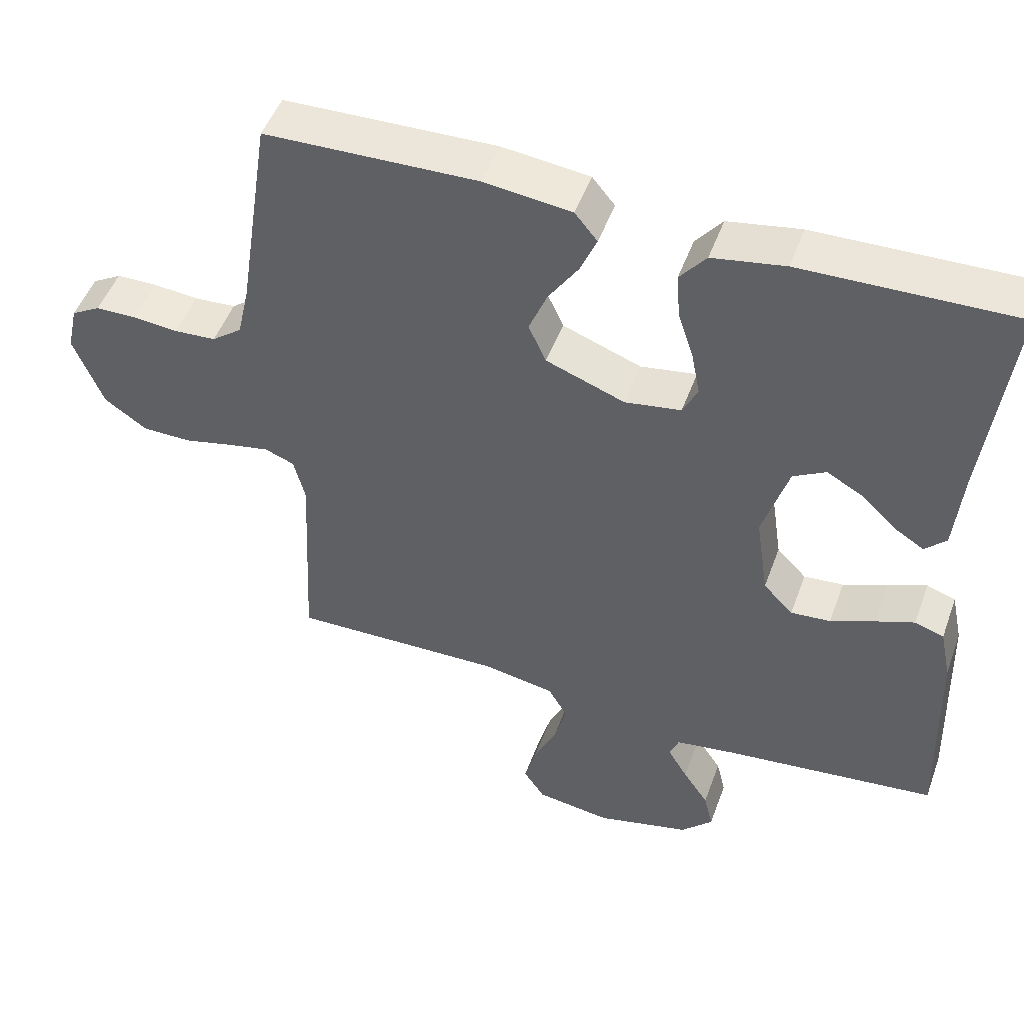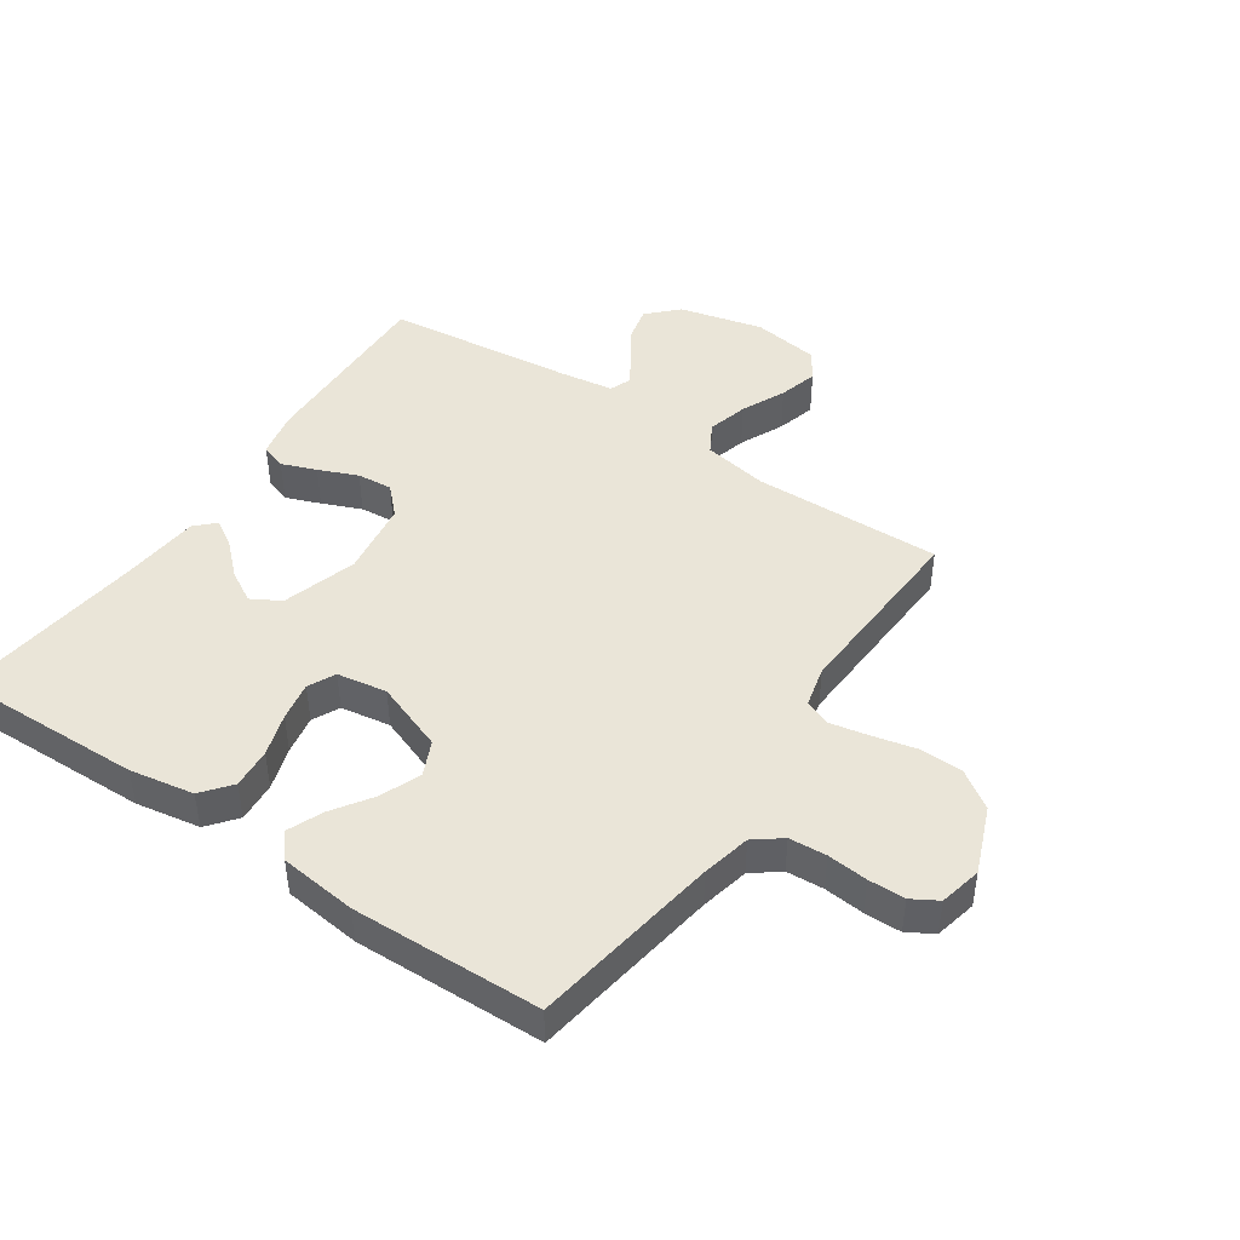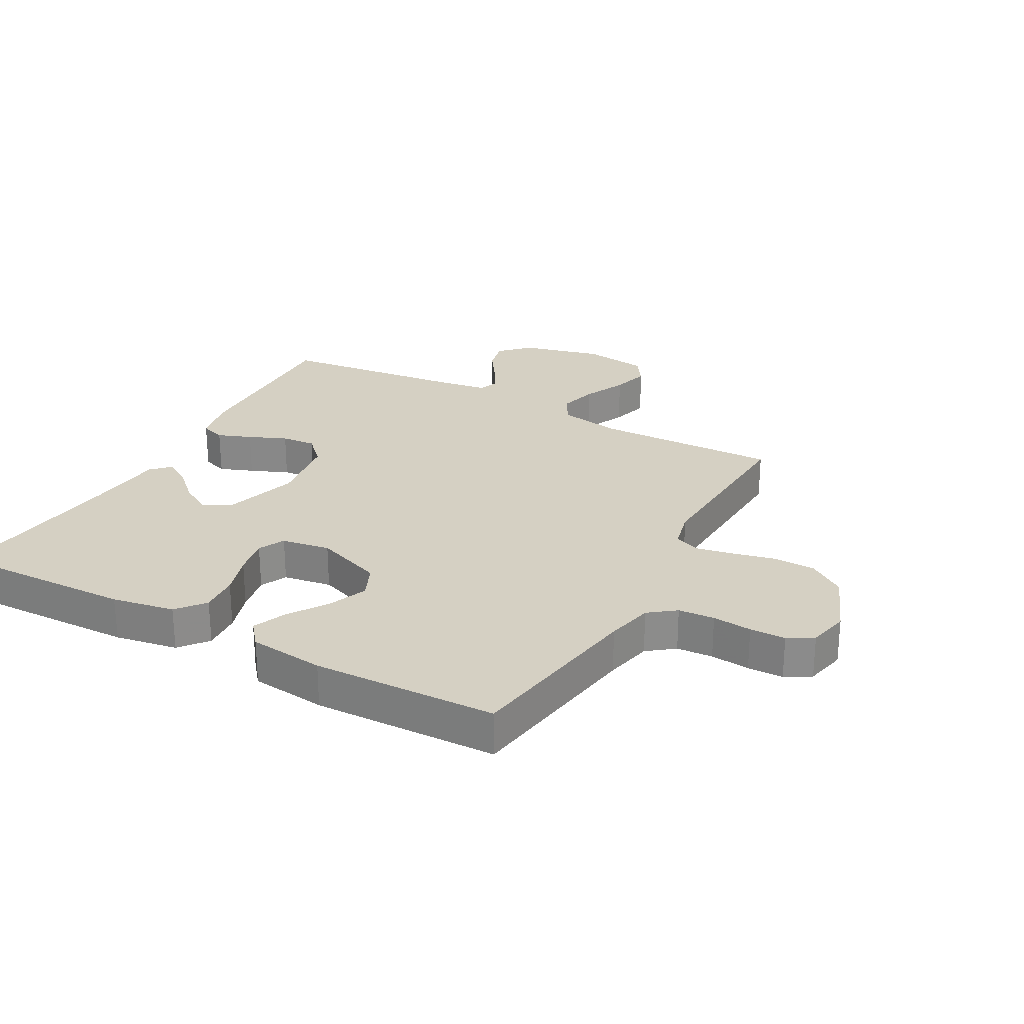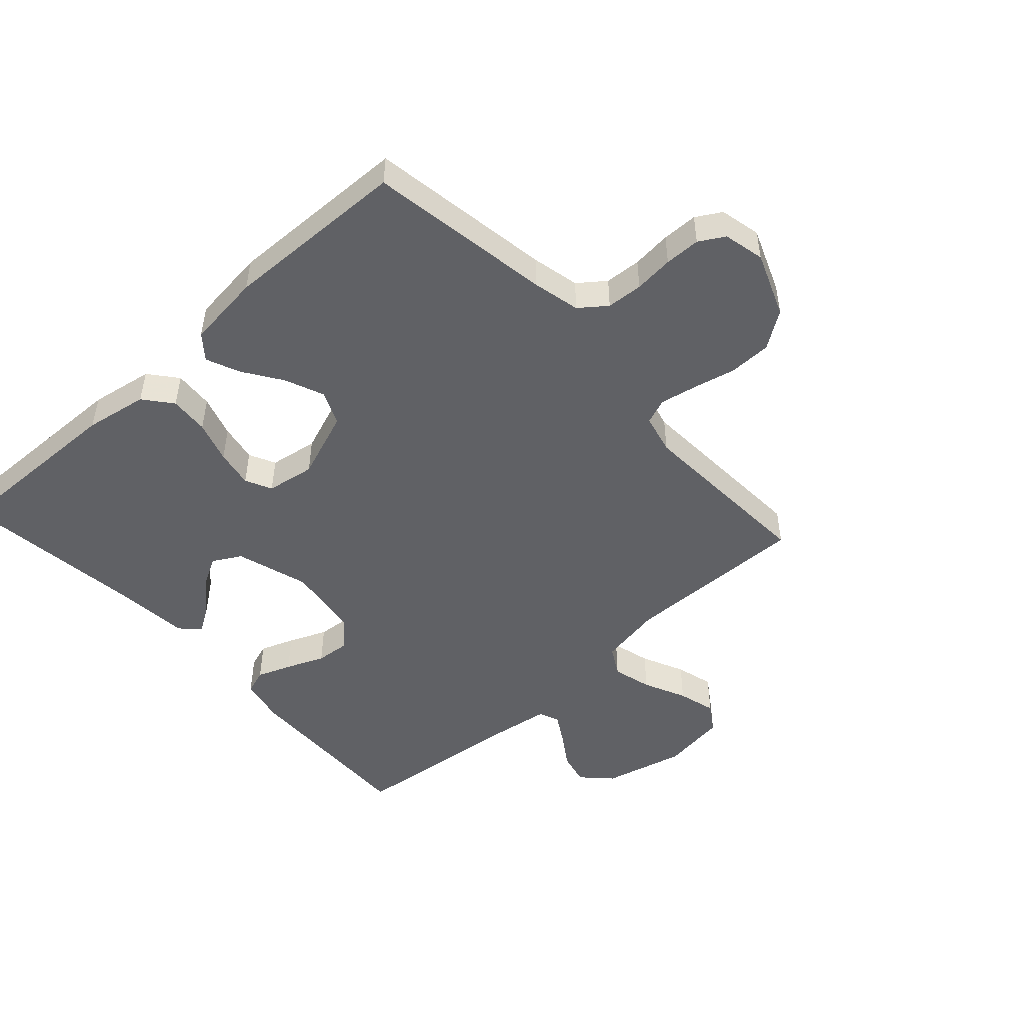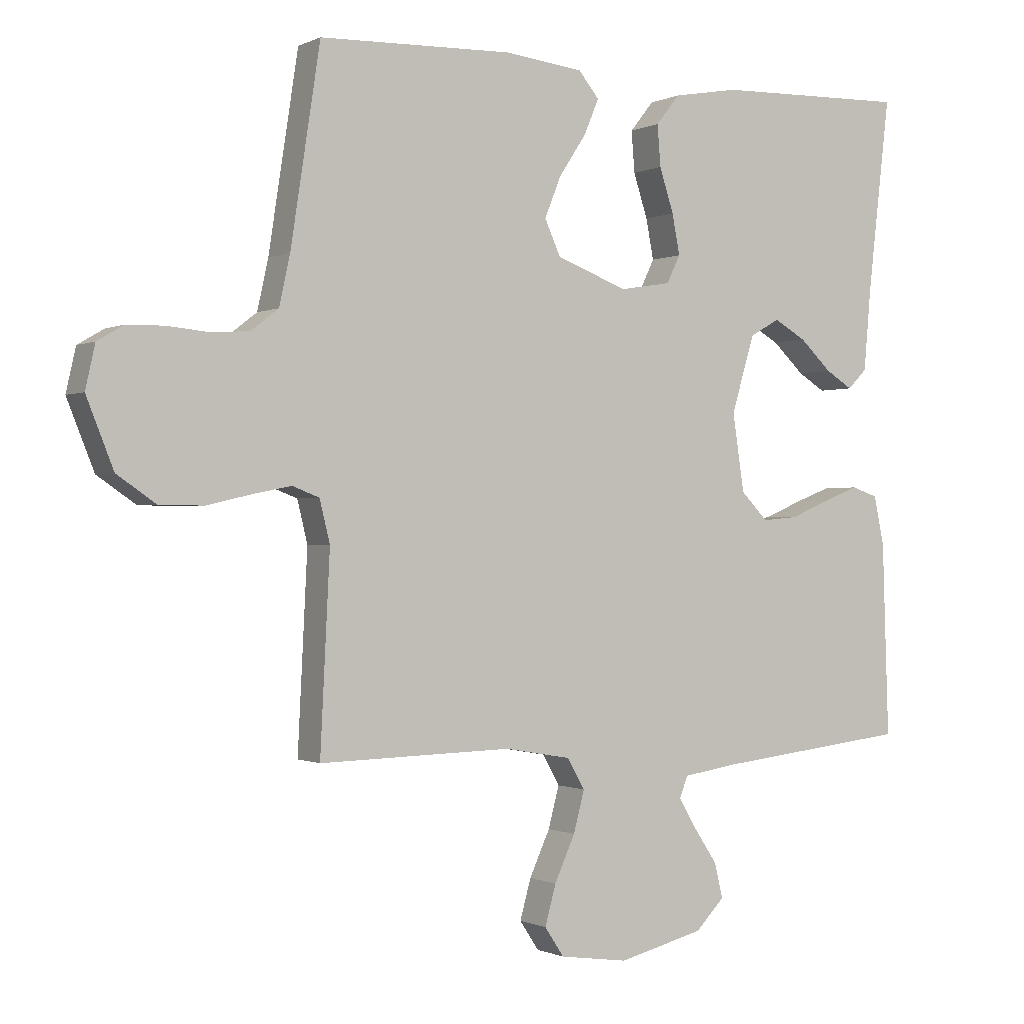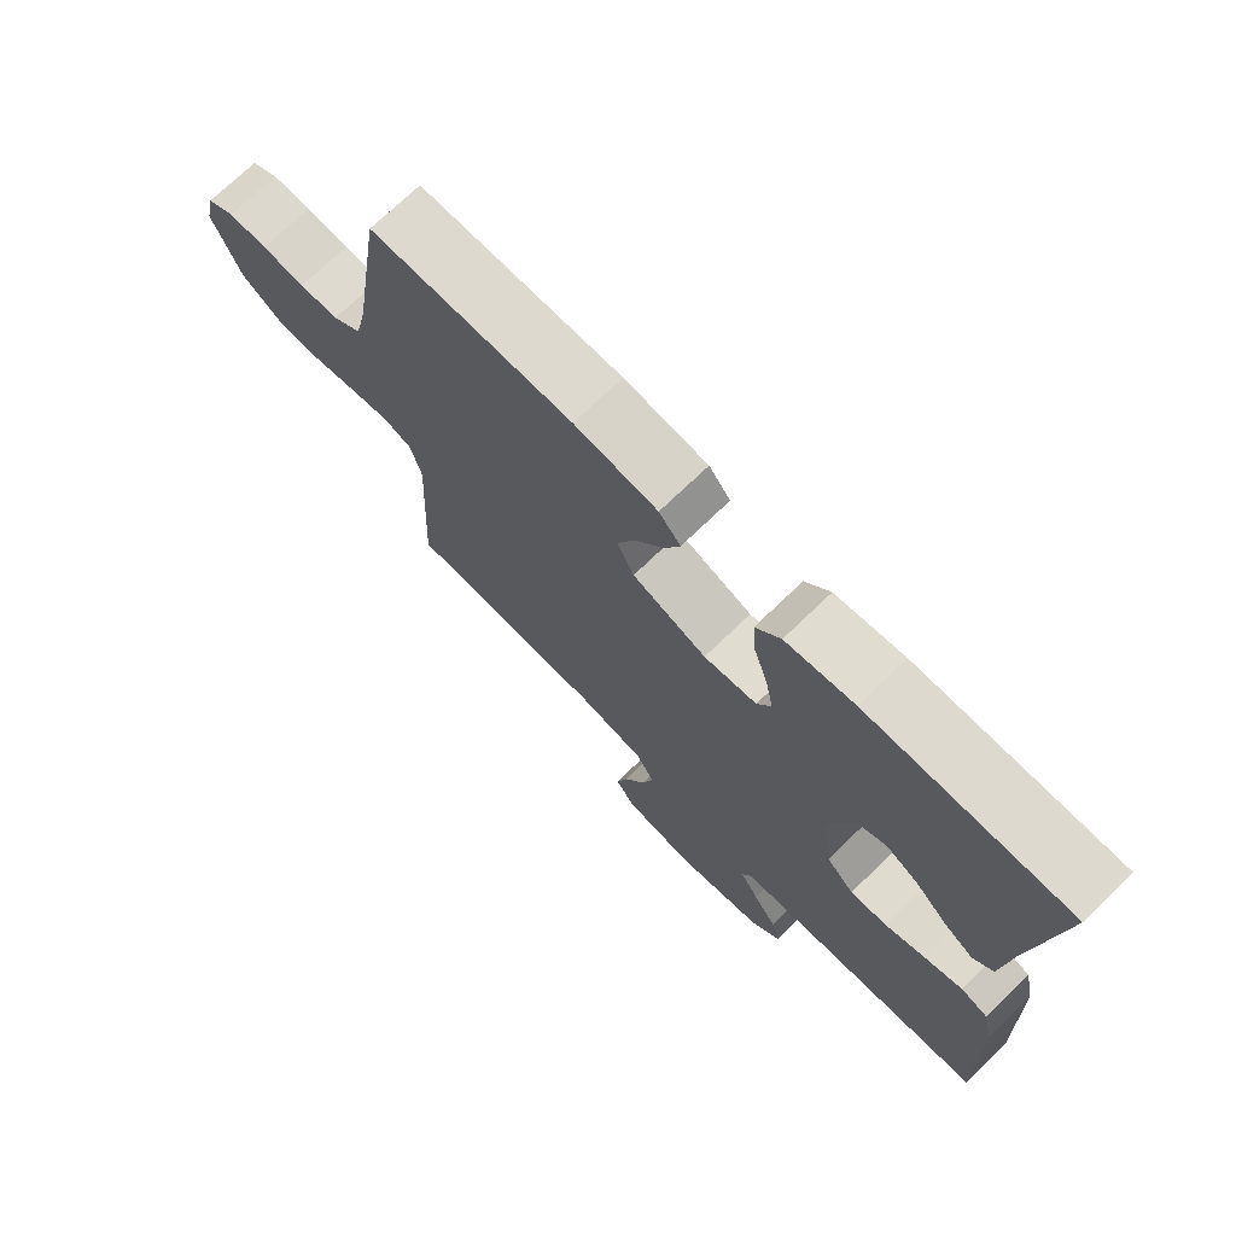
<metadata>
{"format":"obj","ext":"obj","renderer":"f3d","projection":"perspective","resolution":1024,"background":"white","views":[{"elev":49.4,"azim":-160.3,"up":"+Z"},{"elev":45.0,"azim":34.2,"up":"+Y"},{"elev":26.3,"azim":28.8,"up":"+Y"},{"elev":-48.8,"azim":42.4,"up":"+Y"},{"elev":-0.6,"azim":149.1,"up":"+Z"},{"elev":72.6,"azim":-134.0,"up":"+Z"}]}
</metadata>
<code>
v 0.5 0.07 -0.5
v 0.2 0.07 -0.493
v 0.097 0.07 -0.511
v 0.07 0.07 -0.558
v 0.087 0.07 -0.622
v 0.119 0.07 -0.692
v 0.136 0.07 -0.754
v 0.106 0.07 -0.799
v 0 0.07 -0.814
v -0.133 0.07 -0.781
v -0.178 0.07 -0.735
v -0.165 0.07 -0.681
v -0.129 0.07 -0.627
v -0.101 0.07 -0.58
v -0.114 0.07 -0.547
v -0.2 0.07 -0.534
v -0.5 0.07 -0.5
v -0.49 0.07 -0.2
v -0.474 0.07 -0.125
v -0.433 0.07 -0.111
v -0.378 0.07 -0.132
v -0.316 0.07 -0.158
v -0.26 0.07 -0.163
v -0.218 0.07 -0.12
v -0.2 0.07 0
v -0.236 0.07 0.119
v -0.282 0.07 0.145
v -0.332 0.07 0.117
v -0.382 0.07 0.07
v -0.424 0.07 0.044
v -0.454 0.07 0.074
v -0.465 0.07 0.2
v -0.5 0.07 0.5
v -0.2 0.07 0.492
v -0.098 0.07 0.474
v -0.061 0.07 0.428
v -0.066 0.07 0.364
v -0.088 0.07 0.296
v -0.1 0.07 0.234
v -0.079 0.07 0.191
v 0 0.07 0.178
v 0.111 0.07 0.219
v 0.136 0.07 0.274
v 0.11 0.07 0.338
v 0.068 0.07 0.401
v 0.045 0.07 0.456
v 0.077 0.07 0.495
v 0.2 0.07 0.509
v 0.5 0.07 0.5
v 0.546 0.07 0.2
v 0.563 0.07 0.123
v 0.606 0.07 0.09
v 0.665 0.07 0.086
v 0.729 0.07 0.092
v 0.787 0.07 0.091
v 0.828 0.07 0.067
v 0.843 0.07 0
v 0.801 0.07 -0.105
v 0.741 0.07 -0.146
v 0.672 0.07 -0.147
v 0.603 0.07 -0.131
v 0.543 0.07 -0.119
v 0.501 0.07 -0.135
v 0.485 0.07 -0.2
v 0.5 0 -0.5
v 0.2 0 -0.493
v 0.097 0 -0.511
v 0.07 0 -0.558
v 0.087 0 -0.622
v 0.119 0 -0.692
v 0.136 0 -0.754
v 0.106 0 -0.799
v 0 0 -0.814
v -0.133 0 -0.781
v -0.178 0 -0.735
v -0.165 0 -0.681
v -0.129 0 -0.627
v -0.101 0 -0.58
v -0.114 0 -0.547
v -0.2 0 -0.534
v -0.5 0 -0.5
v -0.49 0 -0.2
v -0.474 0 -0.125
v -0.433 0 -0.111
v -0.378 0 -0.132
v -0.316 0 -0.158
v -0.26 0 -0.163
v -0.218 0 -0.12
v -0.2 0 0
v -0.236 0 0.119
v -0.282 0 0.145
v -0.332 0 0.117
v -0.382 0 0.07
v -0.424 0 0.044
v -0.454 0 0.074
v -0.465 0 0.2
v -0.5 0 0.5
v -0.2 0 0.492
v -0.098 0 0.474
v -0.061 0 0.428
v -0.066 0 0.364
v -0.088 0 0.296
v -0.1 0 0.234
v -0.079 0 0.191
v 0 0 0.178
v 0.111 0 0.219
v 0.136 0 0.274
v 0.11 0 0.338
v 0.068 0 0.401
v 0.045 0 0.456
v 0.077 0 0.495
v 0.2 0 0.509
v 0.5 0 0.5
v 0.546 0 0.2
v 0.563 0 0.123
v 0.606 0 0.09
v 0.665 0 0.086
v 0.729 0 0.092
v 0.787 0 0.091
v 0.828 0 0.067
v 0.843 0 0
v 0.801 0 -0.105
v 0.741 0 -0.146
v 0.672 0 -0.147
v 0.603 0 -0.131
v 0.543 0 -0.119
v 0.501 0 -0.135
v 0.485 0 -0.2
f 58 59 60 61
f 58 61 62
f 57 58 62
f 56 57 62 63
f 53 54 55 56
f 52 53 56 63
f 47 48 49 50
f 47 50 51
f 44 45 46 47
f 43 44 47 51
f 42 43 51 52
f 35 36 37 38
f 35 38 39
f 32 33 34 35
f 32 35 39
f 28 29 30 31
f 27 28 31 32
f 19 20 21 22
f 17 18 19 22
f 16 17 22 23
f 15 16 23 24
f 10 11 12 13
f 10 13 14
f 9 10 14
f 5 6 7 8
f 4 5 8 9
f 64 1 2
f 63 64 2 3
f 41 42 52 63
f 40 41 63 3
f 27 32 39 40
f 26 27 40
f 25 26 40 3
f 4 9 14 15
f 15 24 25
f 3 4 15 25
f 125 124 123 122
f 126 125 122
f 126 122 121
f 127 126 121 120
f 120 119 118 117
f 127 120 117 116
f 114 113 112 111
f 115 114 111
f 111 110 109 108
f 115 111 108 107
f 116 115 107 106
f 102 101 100 99
f 103 102 99
f 99 98 97 96
f 103 99 96
f 95 94 93 92
f 96 95 92 91
f 86 85 84 83
f 86 83 82 81
f 87 86 81 80
f 88 87 80 79
f 77 76 75 74
f 78 77 74
f 78 74 73
f 72 71 70 69
f 73 72 69 68
f 66 65 128
f 67 66 128 127
f 127 116 106 105
f 67 127 105 104
f 104 103 96 91
f 104 91 90
f 67 104 90 89
f 79 78 73 68
f 89 88 79
f 89 79 68 67
f 1 65 66 2
f 2 66 67 3
f 3 67 68 4
f 4 68 69 5
f 5 69 70 6
f 6 70 71 7
f 7 71 72 8
f 8 72 73 9
f 9 73 74 10
f 10 74 75 11
f 11 75 76 12
f 12 76 77 13
f 13 77 78 14
f 14 78 79 15
f 15 79 80 16
f 16 80 81 17
f 17 81 82 18
f 18 82 83 19
f 19 83 84 20
f 20 84 85 21
f 21 85 86 22
f 22 86 87 23
f 23 87 88 24
f 24 88 89 25
f 25 89 90 26
f 26 90 91 27
f 27 91 92 28
f 28 92 93 29
f 29 93 94 30
f 30 94 95 31
f 31 95 96 32
f 32 96 97 33
f 33 97 98 34
f 34 98 99 35
f 35 99 100 36
f 36 100 101 37
f 37 101 102 38
f 38 102 103 39
f 39 103 104 40
f 40 104 105 41
f 41 105 106 42
f 42 106 107 43
f 43 107 108 44
f 44 108 109 45
f 45 109 110 46
f 46 110 111 47
f 47 111 112 48
f 48 112 113 49
f 49 113 114 50
f 50 114 115 51
f 51 115 116 52
f 52 116 117 53
f 53 117 118 54
f 54 118 119 55
f 55 119 120 56
f 56 120 121 57
f 57 121 122 58
f 58 122 123 59
f 59 123 124 60
f 60 124 125 61
f 61 125 126 62
f 62 126 127 63
f 63 127 128 64
f 64 128 65 1

</code>
